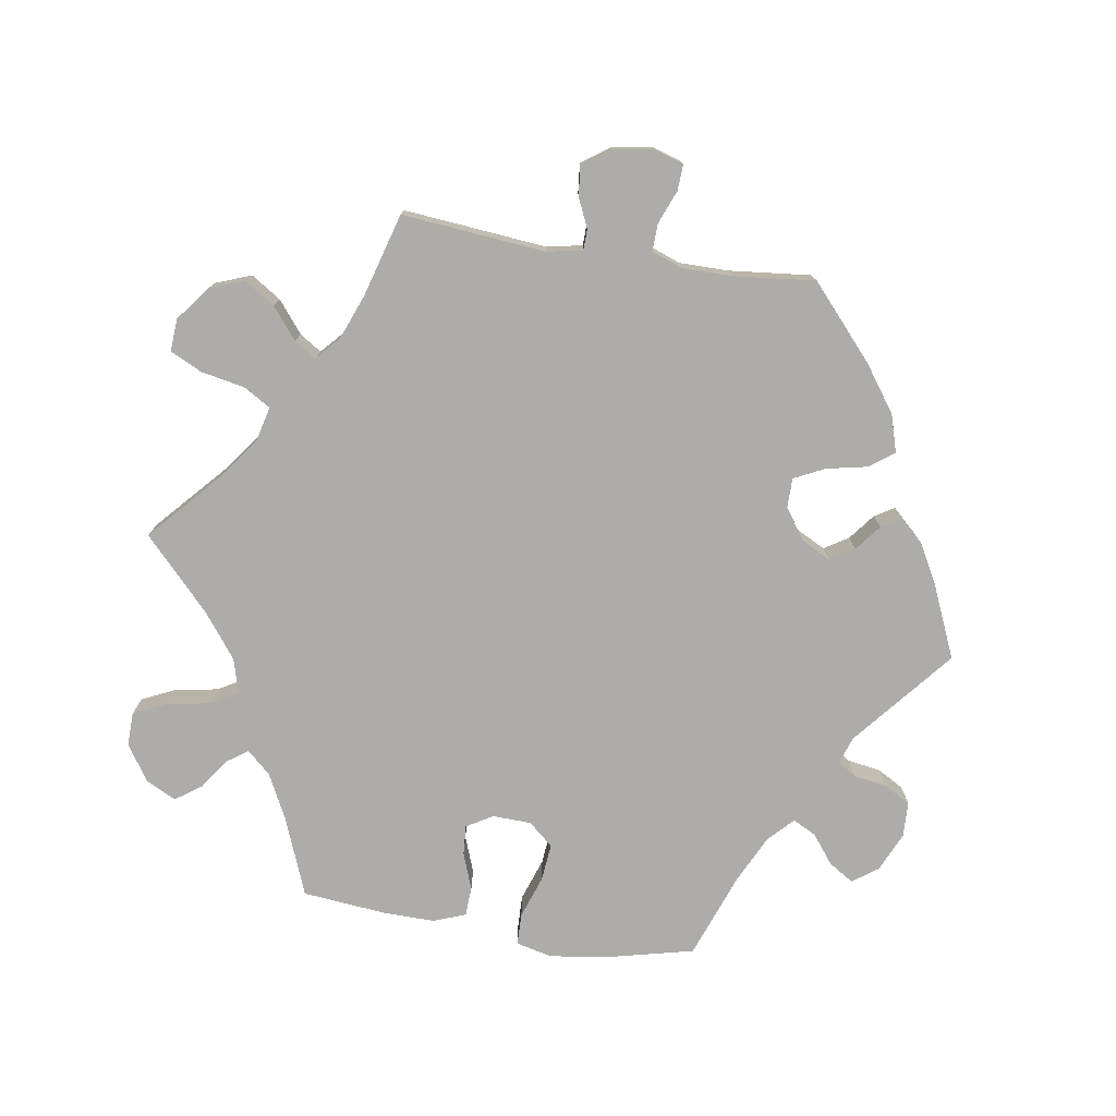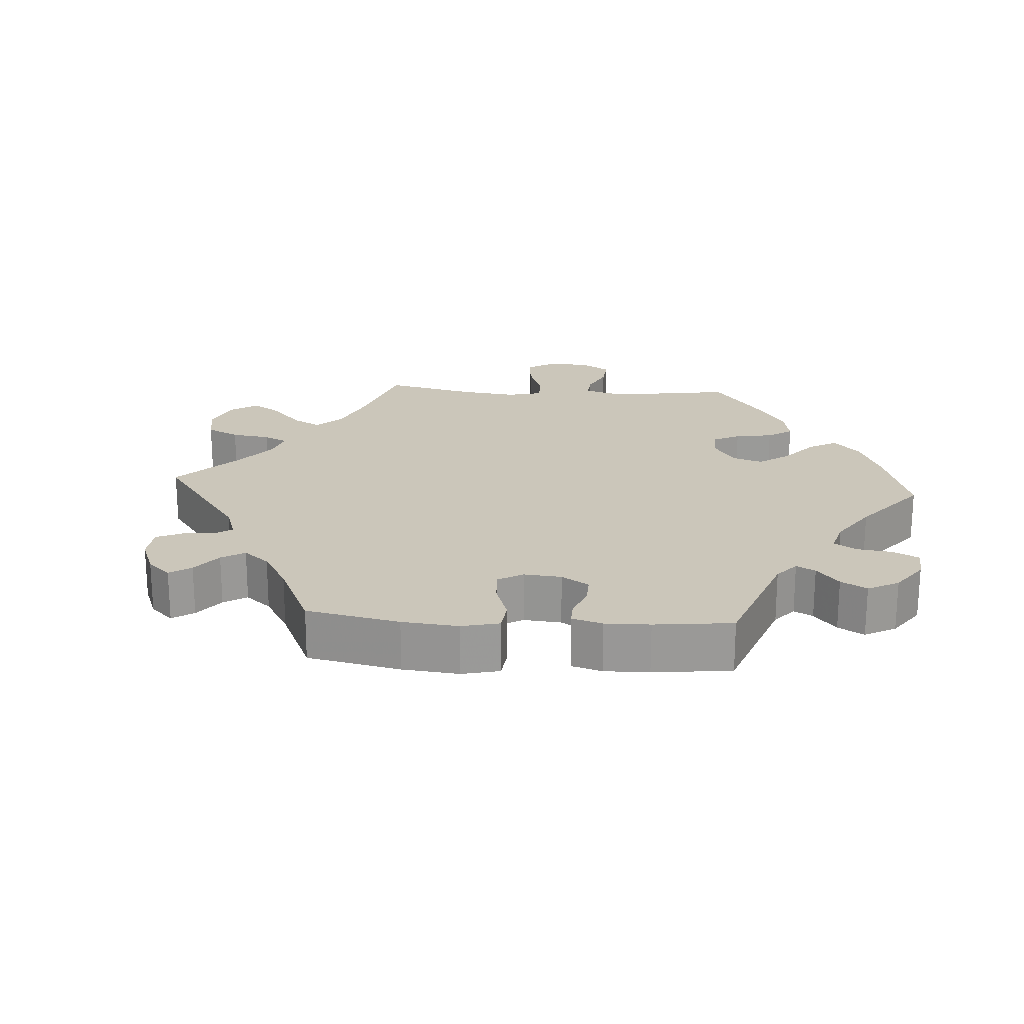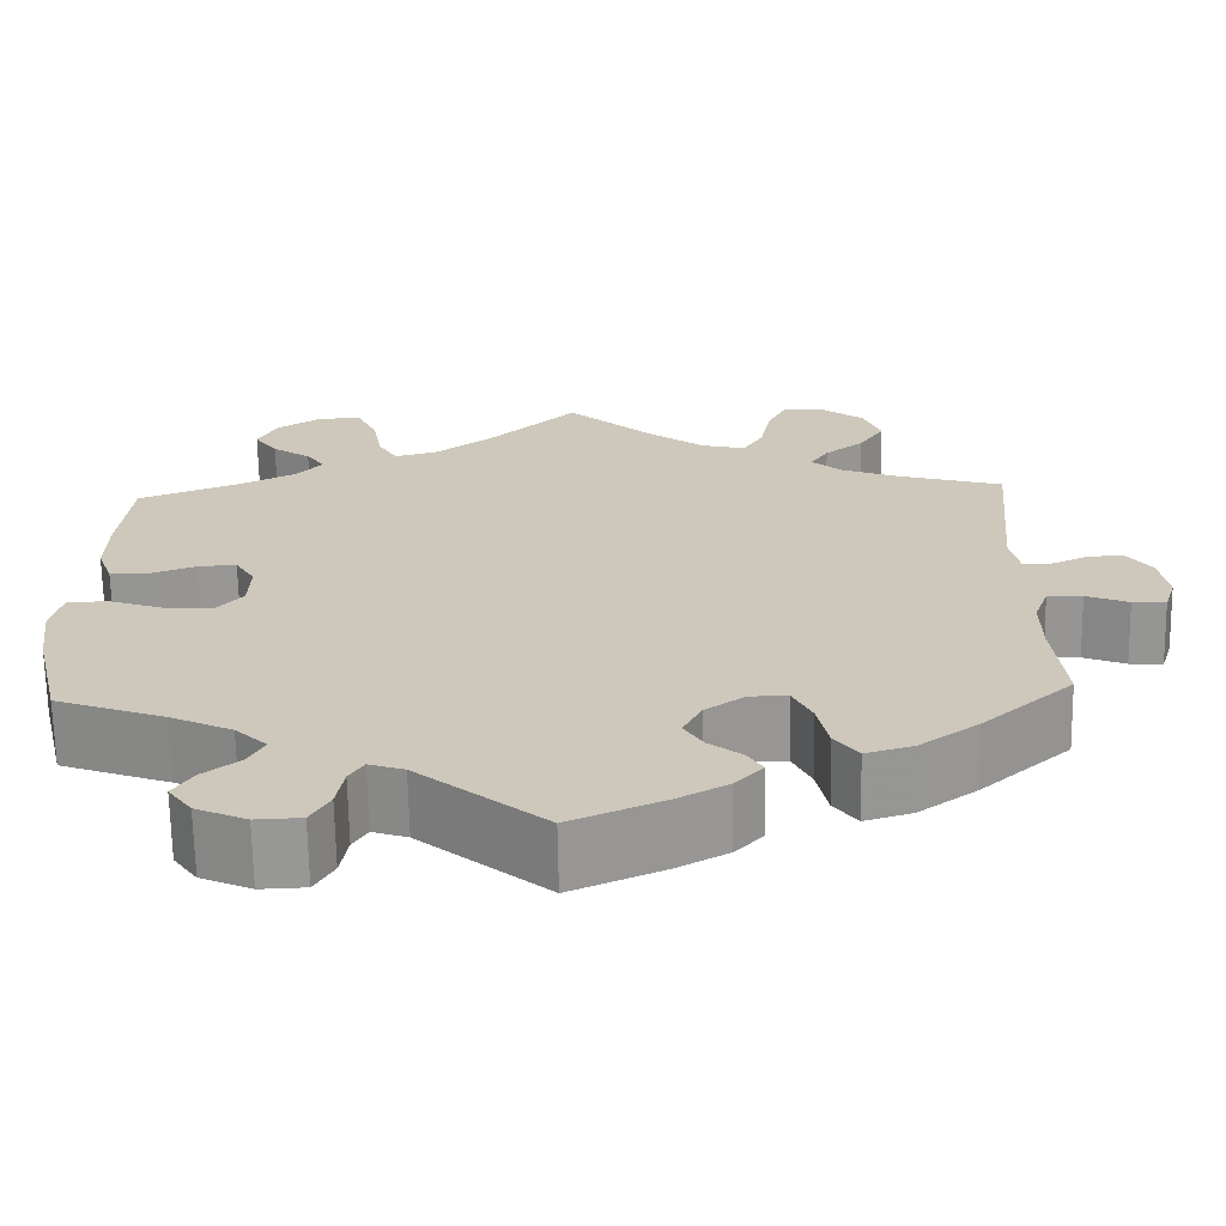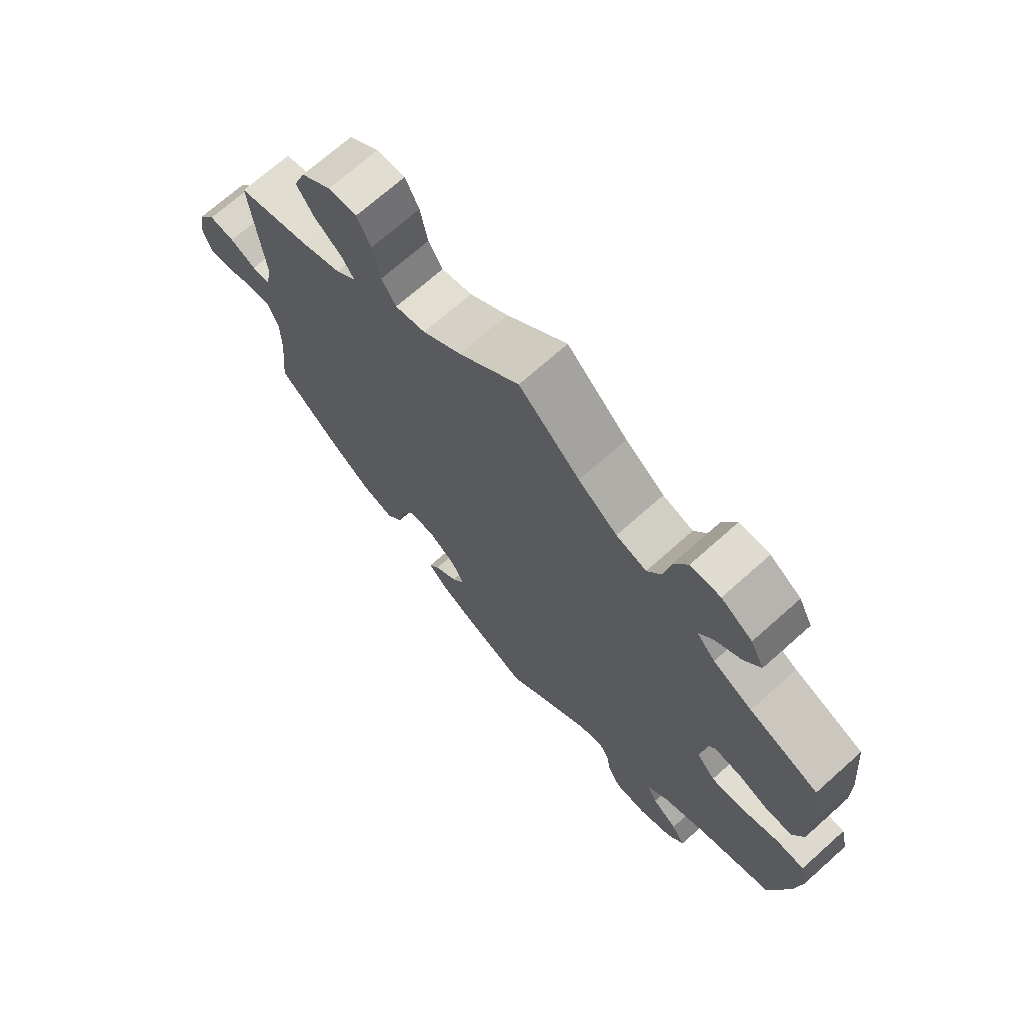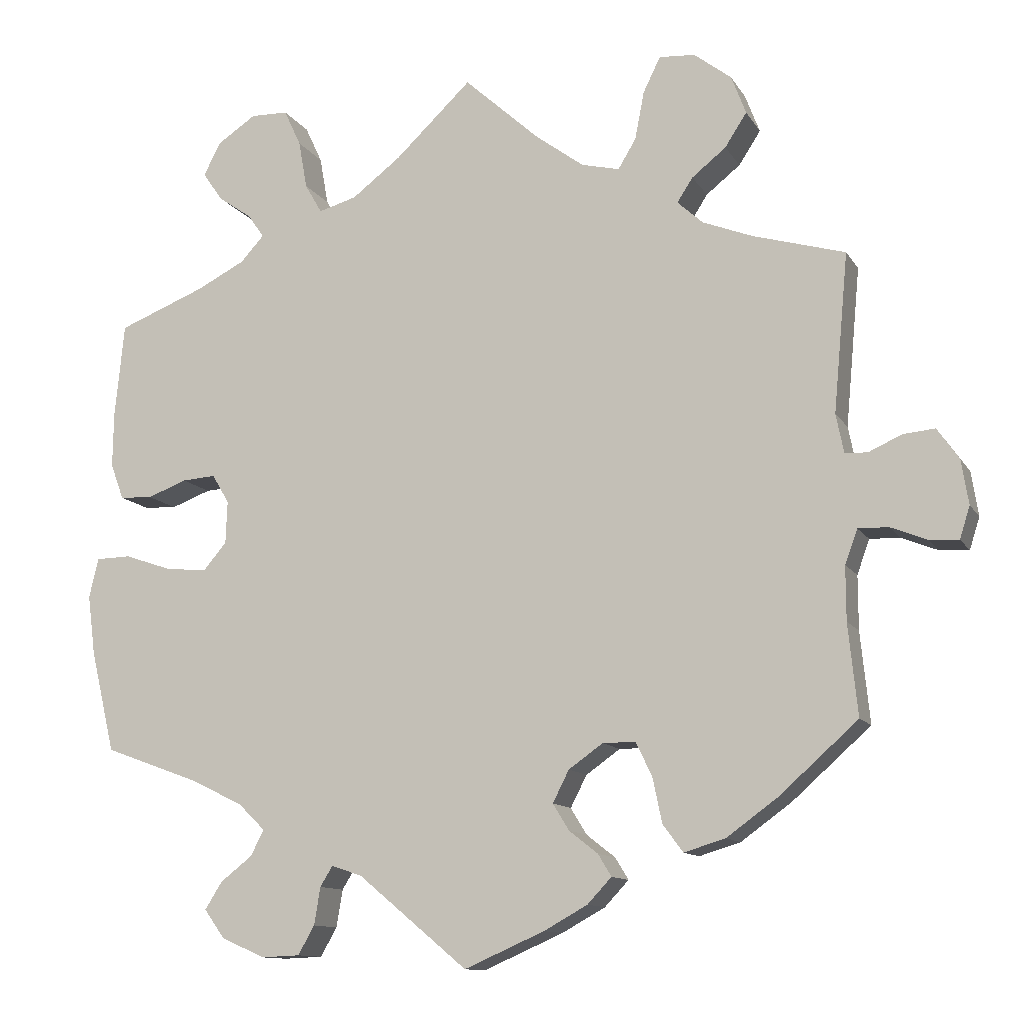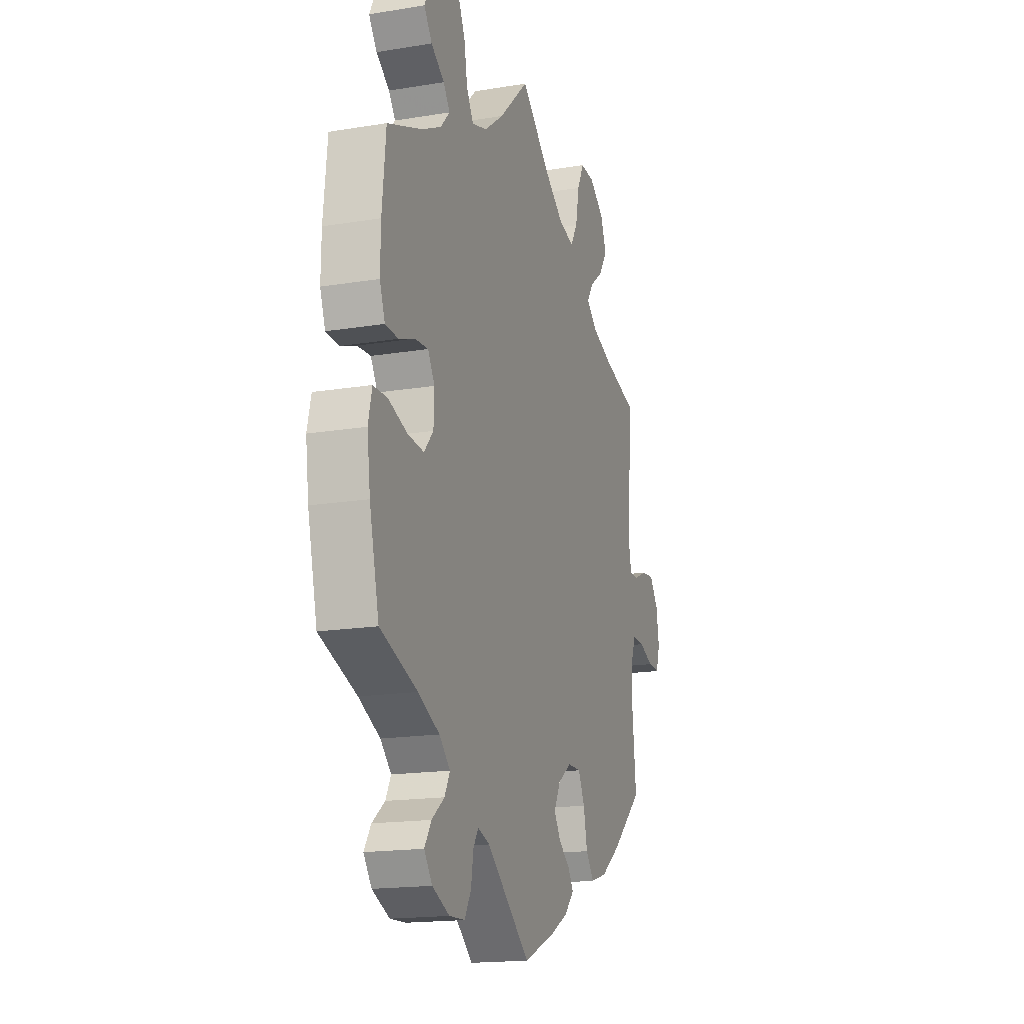
<metadata>
{"format":"obj","ext":"obj","renderer":"f3d","projection":"perspective","resolution":1024,"background":"white","views":[{"elev":-76.6,"azim":81.0,"up":"+Y"},{"elev":21.2,"azim":154.0,"up":"+Y"},{"elev":-67.8,"azim":1.0,"up":"+Z"},{"elev":70.6,"azim":-131.7,"up":"+Z"},{"elev":-11.7,"azim":19.8,"up":"+Z"},{"elev":-17.1,"azim":-71.7,"up":"+Z"}]}
</metadata>
<code>
v -0.389 0.07 0.333
v -0.326 0.07 0.365
v -0.296 0.07 0.398
v -0.317 0.07 0.428
v -0.36 0.07 0.458
v -0.386 0.07 0.495
v -0.364 0.07 0.538
v -0.314 0.07 0.571
v -0.266 0.07 0.57
v -0.244 0.07 0.523
v -0.233 0.07 0.461
v -0.211 0.07 0.423
v -0.162 0.07 0.437
v -0.099 0.07 0.485
v -0.001 0.07 0.578
v 0.096 0.07 0.49
v 0.158 0.07 0.444
v 0.207 0.07 0.432
v 0.23 0.07 0.47
v 0.242 0.07 0.532
v 0.264 0.07 0.577
v 0.31 0.07 0.574
v 0.358 0.07 0.537
v 0.377 0.07 0.487
v 0.349 0.07 0.444
v 0.305 0.07 0.409
v 0.285 0.07 0.378
v 0.318 0.07 0.348
v 0.382 0.07 0.323
v 0.5 0.07 0.289
v 0.481 0.07 0.085
v 0.491 0.07 0.035
v 0.52 0.07 0.034
v 0.562 0.07 0.053
v 0.603 0.07 0.057
v 0.631 0.07 0.017
v 0.64 0.07 -0.04
v 0.627 0.07 -0.081
v 0.59 0.07 -0.079
v 0.543 0.07 -0.06
v 0.504 0.07 -0.059
v 0.488 0.07 -0.103
v 0.488 0.07 -0.172
v 0.5 0.07 -0.289
v 0.399 0.07 -0.379
v 0.334 0.07 -0.426
v 0.281 0.07 -0.442
v 0.255 0.07 -0.407
v 0.243 0.07 -0.349
v 0.222 0.07 -0.306
v 0.18 0.07 -0.306
v 0.136 0.07 -0.337
v 0.115 0.07 -0.378
v 0.136 0.07 -0.412
v 0.173 0.07 -0.441
v 0.19 0.07 -0.469
v 0.159 0.07 -0.502
v 0.103 0.07 -0.533
v 0 0.07 -0.578
v -0.141 0.07 -0.461
v -0.18 0.07 -0.448
v -0.196 0.07 -0.474
v -0.204 0.07 -0.522
v -0.225 0.07 -0.559
v -0.275 0.07 -0.561
v -0.331 0.07 -0.536
v -0.357 0.07 -0.5
v -0.335 0.07 -0.465
v -0.294 0.07 -0.433
v -0.277 0.07 -0.4
v -0.312 0.07 -0.366
v -0.381 0.07 -0.333
v -0.501 0.07 -0.289
v -0.532 0.07 -0.159
v -0.542 0.07 -0.082
v -0.53 0.07 -0.031
v -0.485 0.07 -0.03
v -0.424 0.07 -0.051
v -0.371 0.07 -0.056
v -0.341 0.07 -0.021
v -0.339 0.07 0.034
v -0.361 0.07 0.071
v -0.404 0.07 0.068
v -0.455 0.07 0.049
v -0.497 0.07 0.051
v -0.514 0.07 0.097
v -0.513 0.07 0.169
v -0.501 0.07 0.289
v -0.389 0 0.333
v -0.326 0 0.365
v -0.296 0 0.398
v -0.317 0 0.428
v -0.36 0 0.458
v -0.386 0 0.495
v -0.364 0 0.538
v -0.314 0 0.571
v -0.266 0 0.57
v -0.244 0 0.523
v -0.233 0 0.461
v -0.211 0 0.423
v -0.162 0 0.437
v -0.099 0 0.485
v -0.001 0 0.578
v 0.096 0 0.49
v 0.158 0 0.444
v 0.207 0 0.432
v 0.23 0 0.47
v 0.242 0 0.532
v 0.264 0 0.577
v 0.31 0 0.574
v 0.358 0 0.537
v 0.377 0 0.487
v 0.349 0 0.444
v 0.305 0 0.409
v 0.285 0 0.378
v 0.318 0 0.348
v 0.382 0 0.323
v 0.5 0 0.289
v 0.481 0 0.085
v 0.491 0 0.035
v 0.52 0 0.034
v 0.562 0 0.053
v 0.603 0 0.057
v 0.631 0 0.017
v 0.64 0 -0.04
v 0.627 0 -0.081
v 0.59 0 -0.079
v 0.543 0 -0.06
v 0.504 0 -0.059
v 0.488 0 -0.103
v 0.488 0 -0.172
v 0.5 0 -0.289
v 0.399 0 -0.379
v 0.334 0 -0.426
v 0.281 0 -0.442
v 0.255 0 -0.407
v 0.243 0 -0.349
v 0.222 0 -0.306
v 0.18 0 -0.306
v 0.136 0 -0.337
v 0.115 0 -0.378
v 0.136 0 -0.412
v 0.173 0 -0.441
v 0.19 0 -0.469
v 0.159 0 -0.502
v 0.103 0 -0.533
v 0 0 -0.578
v -0.141 0 -0.461
v -0.18 0 -0.448
v -0.196 0 -0.474
v -0.204 0 -0.522
v -0.225 0 -0.559
v -0.275 0 -0.561
v -0.331 0 -0.536
v -0.357 0 -0.5
v -0.335 0 -0.465
v -0.294 0 -0.433
v -0.277 0 -0.4
v -0.312 0 -0.366
v -0.381 0 -0.333
v -0.501 0 -0.289
v -0.532 0 -0.159
v -0.542 0 -0.082
v -0.53 0 -0.031
v -0.485 0 -0.03
v -0.424 0 -0.051
v -0.371 0 -0.056
v -0.341 0 -0.021
v -0.339 0 0.034
v -0.361 0 0.071
v -0.404 0 0.068
v -0.455 0 0.049
v -0.497 0 0.051
v -0.514 0 0.097
v -0.513 0 0.169
v -0.501 0 0.289
f 87 88 1
f 86 87 1 2
f 83 84 85 86
f 82 83 86 2
f 81 82 2 3
f 80 81 3
f 75 76 77 78
f 75 78 79
f 72 73 74 75
f 71 72 75 79
f 70 71 79 80
f 66 67 68 69
f 66 69 70
f 65 66 70
f 62 63 64 65
f 61 62 65 70
f 60 61 70 80
f 54 55 56 57
f 53 54 57 58
f 46 47 48 49
f 46 49 50
f 43 44 45 46
f 42 43 46 50
f 41 42 50 51
f 37 38 39 40
f 37 40 41
f 36 37 41
f 33 34 35 36
f 32 33 36 41
f 31 32 41 51
f 29 30 31 51
f 23 24 25 26
f 23 26 27
f 22 23 27
f 19 20 21 22
f 18 19 22 27
f 17 18 27 28
f 14 15 16
f 13 14 16 17
f 12 13 17 28
f 8 9 10 11
f 8 11 12
f 7 8 12
f 4 5 6 7
f 3 4 7 12
f 53 58 59 60
f 52 53 60 80
f 29 51 52 80
f 28 29 80
f 3 12 28 80
f 89 176 175
f 90 89 175 174
f 174 173 172 171
f 90 174 171 170
f 91 90 170 169
f 91 169 168
f 166 165 164 163
f 167 166 163
f 163 162 161 160
f 167 163 160 159
f 168 167 159 158
f 157 156 155 154
f 158 157 154
f 158 154 153
f 153 152 151 150
f 158 153 150 149
f 168 158 149 148
f 145 144 143 142
f 146 145 142 141
f 137 136 135 134
f 138 137 134
f 134 133 132 131
f 138 134 131 130
f 139 138 130 129
f 128 127 126 125
f 129 128 125
f 129 125 124
f 124 123 122 121
f 129 124 121 120
f 139 129 120 119
f 139 119 118 117
f 114 113 112 111
f 115 114 111
f 115 111 110
f 110 109 108 107
f 115 110 107 106
f 116 115 106 105
f 104 103 102
f 105 104 102 101
f 116 105 101 100
f 99 98 97 96
f 100 99 96
f 100 96 95
f 95 94 93 92
f 100 95 92 91
f 148 147 146 141
f 168 148 141 140
f 168 140 139 117
f 168 117 116
f 168 116 100 91
f 1 89 90 2
f 2 90 91 3
f 3 91 92 4
f 4 92 93 5
f 5 93 94 6
f 6 94 95 7
f 7 95 96 8
f 8 96 97 9
f 9 97 98 10
f 10 98 99 11
f 11 99 100 12
f 12 100 101 13
f 13 101 102 14
f 14 102 103 15
f 15 103 104 16
f 16 104 105 17
f 17 105 106 18
f 18 106 107 19
f 19 107 108 20
f 20 108 109 21
f 21 109 110 22
f 22 110 111 23
f 23 111 112 24
f 24 112 113 25
f 25 113 114 26
f 26 114 115 27
f 27 115 116 28
f 28 116 117 29
f 29 117 118 30
f 30 118 119 31
f 31 119 120 32
f 32 120 121 33
f 33 121 122 34
f 34 122 123 35
f 35 123 124 36
f 36 124 125 37
f 37 125 126 38
f 38 126 127 39
f 39 127 128 40
f 40 128 129 41
f 41 129 130 42
f 42 130 131 43
f 43 131 132 44
f 44 132 133 45
f 45 133 134 46
f 46 134 135 47
f 47 135 136 48
f 48 136 137 49
f 49 137 138 50
f 50 138 139 51
f 51 139 140 52
f 52 140 141 53
f 53 141 142 54
f 54 142 143 55
f 55 143 144 56
f 56 144 145 57
f 57 145 146 58
f 58 146 147 59
f 59 147 148 60
f 60 148 149 61
f 61 149 150 62
f 62 150 151 63
f 63 151 152 64
f 64 152 153 65
f 65 153 154 66
f 66 154 155 67
f 67 155 156 68
f 68 156 157 69
f 69 157 158 70
f 70 158 159 71
f 71 159 160 72
f 72 160 161 73
f 73 161 162 74
f 74 162 163 75
f 75 163 164 76
f 76 164 165 77
f 77 165 166 78
f 78 166 167 79
f 79 167 168 80
f 80 168 169 81
f 81 169 170 82
f 82 170 171 83
f 83 171 172 84
f 84 172 173 85
f 85 173 174 86
f 86 174 175 87
f 87 175 176 88
f 88 176 89 1

</code>
